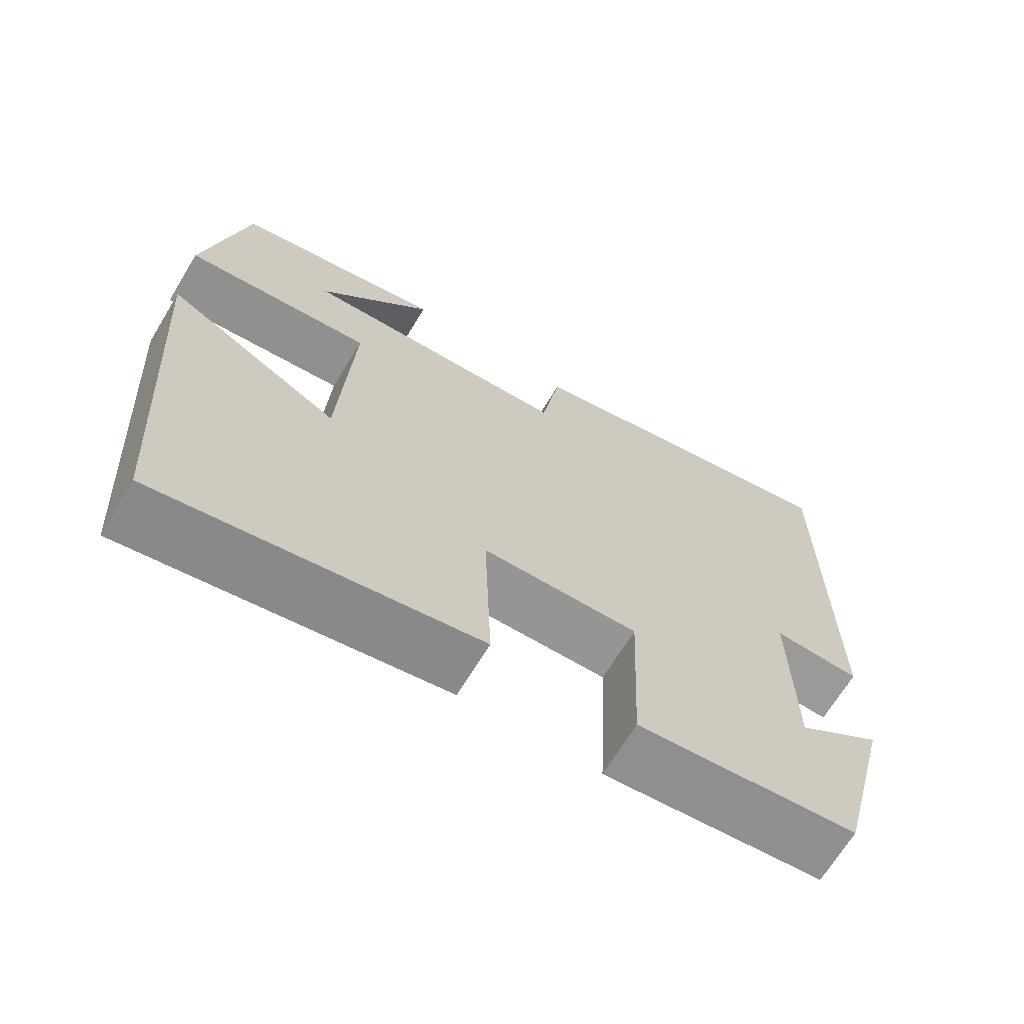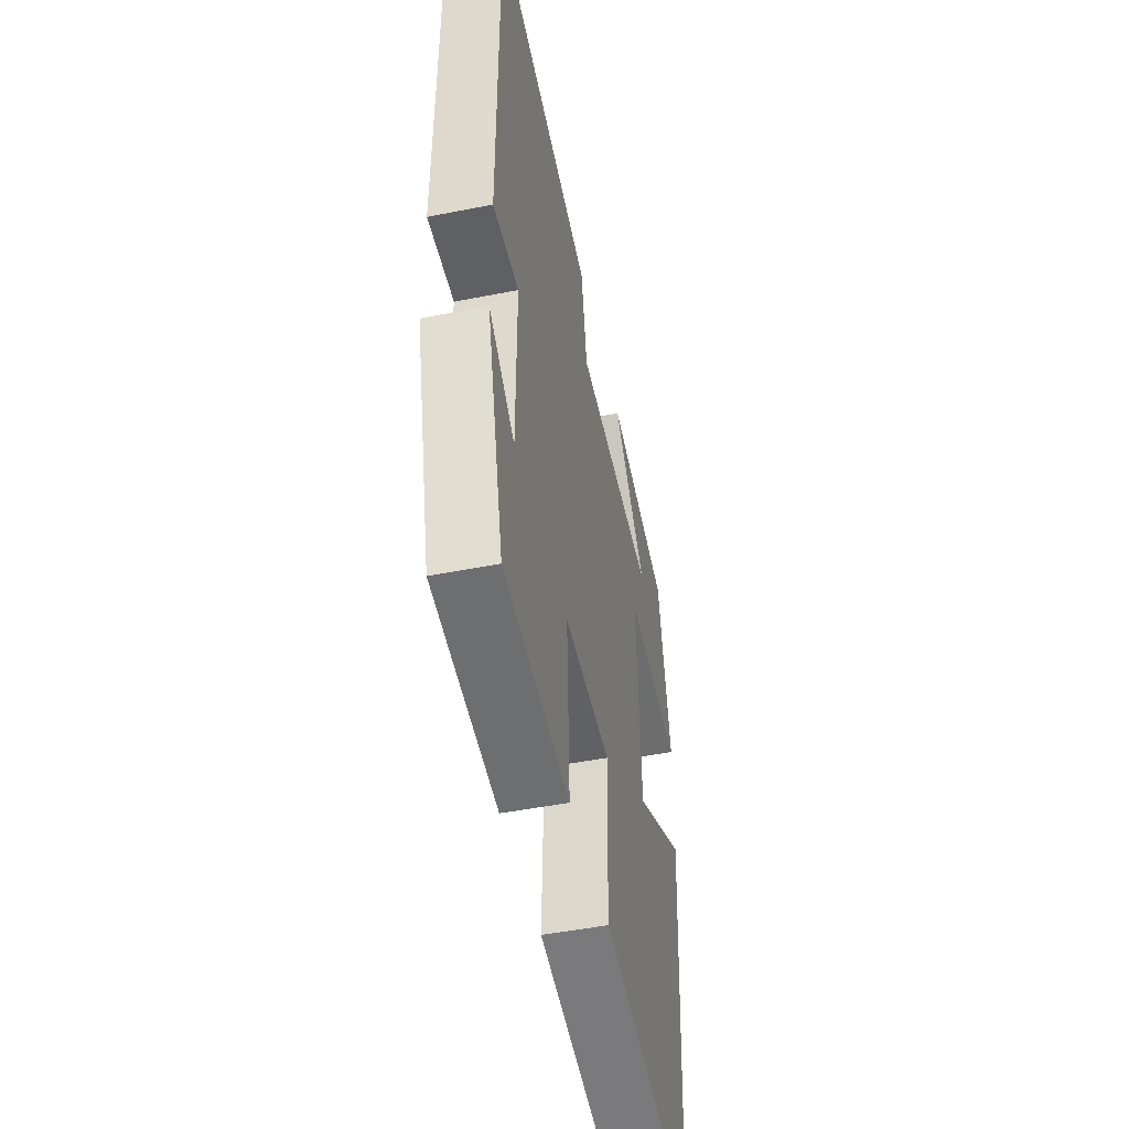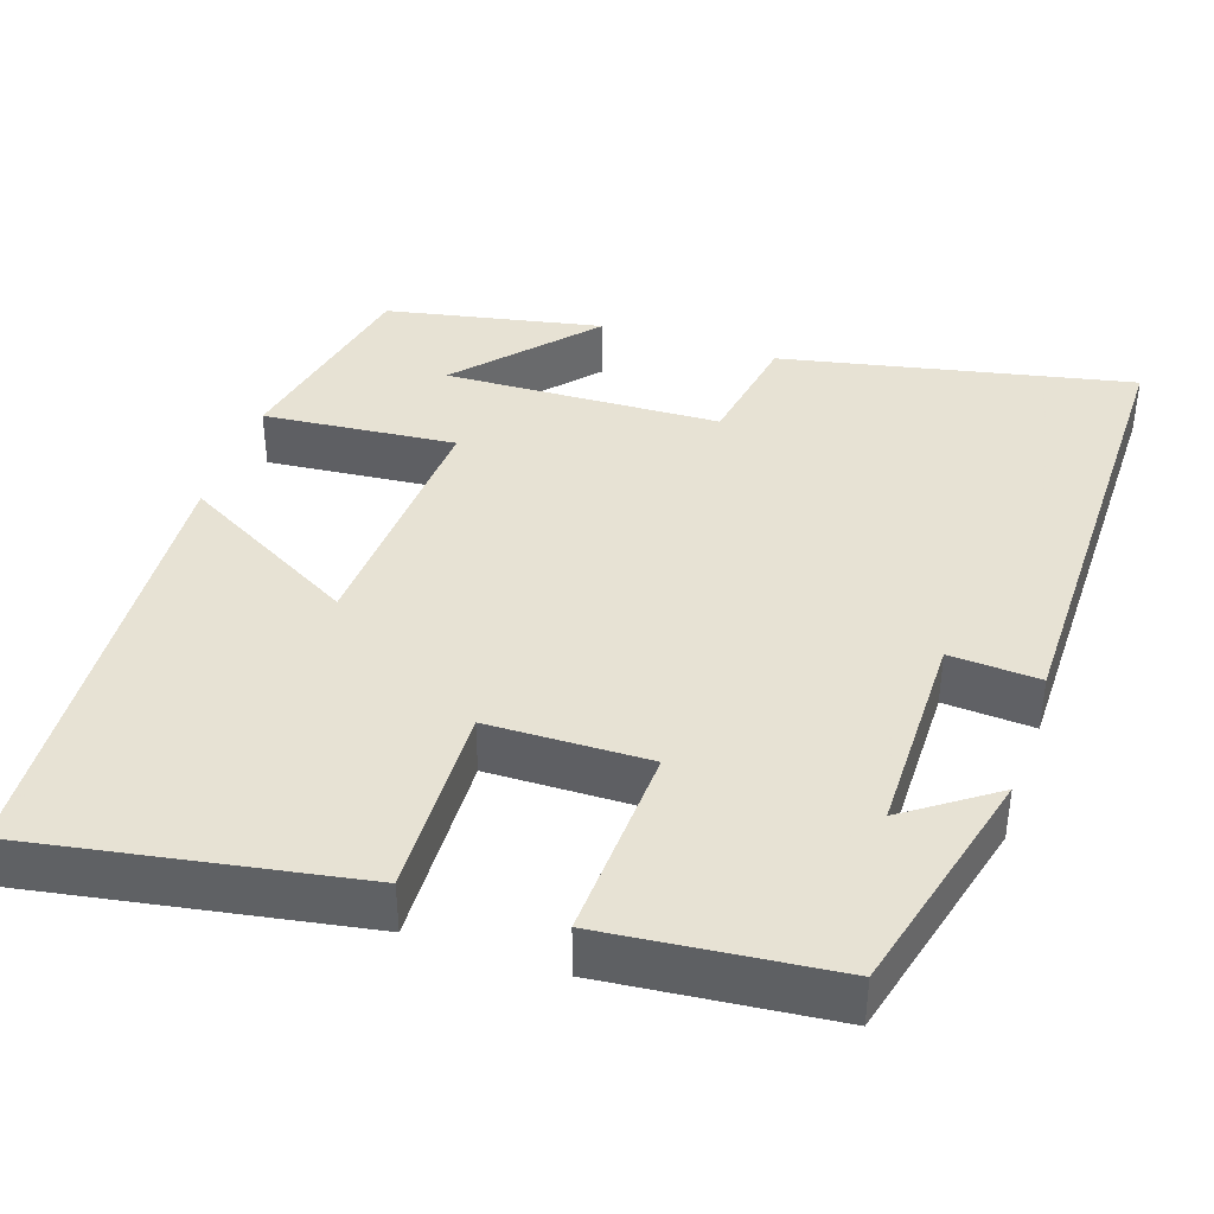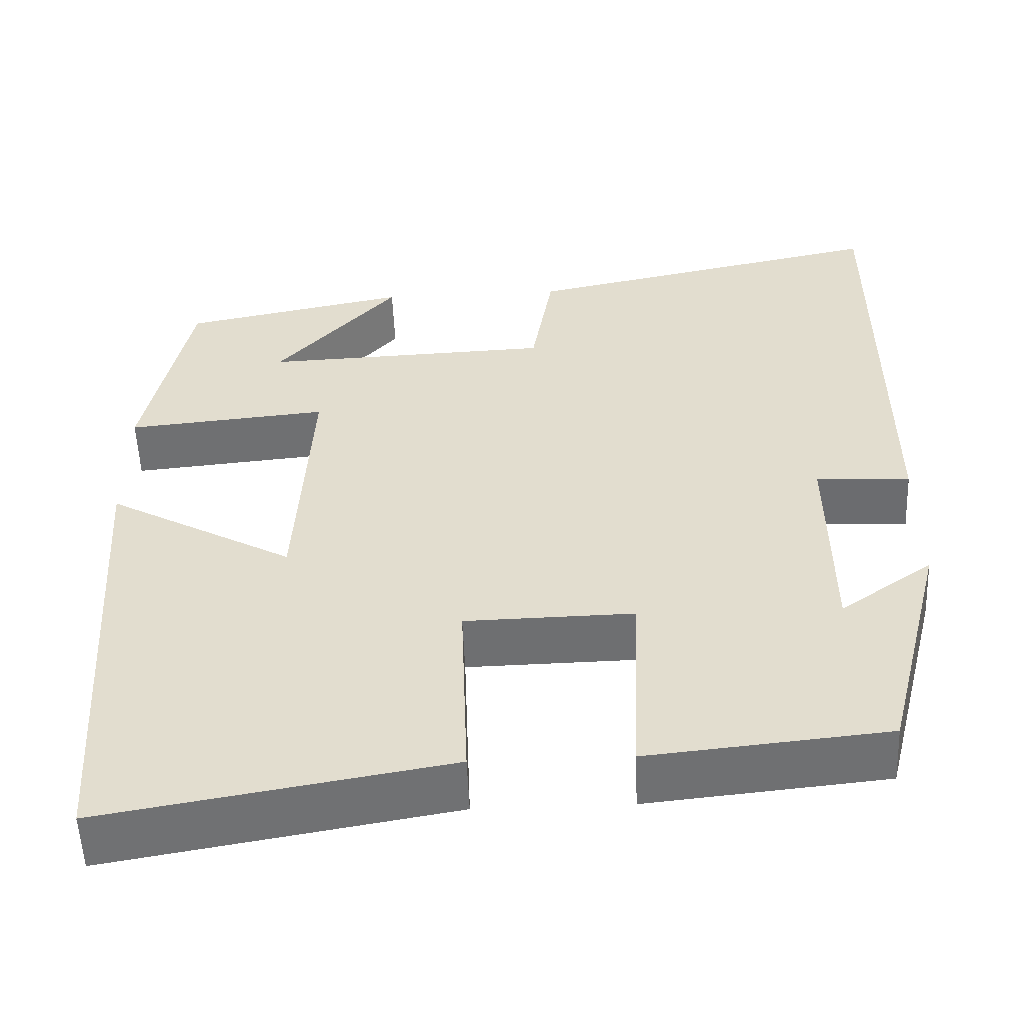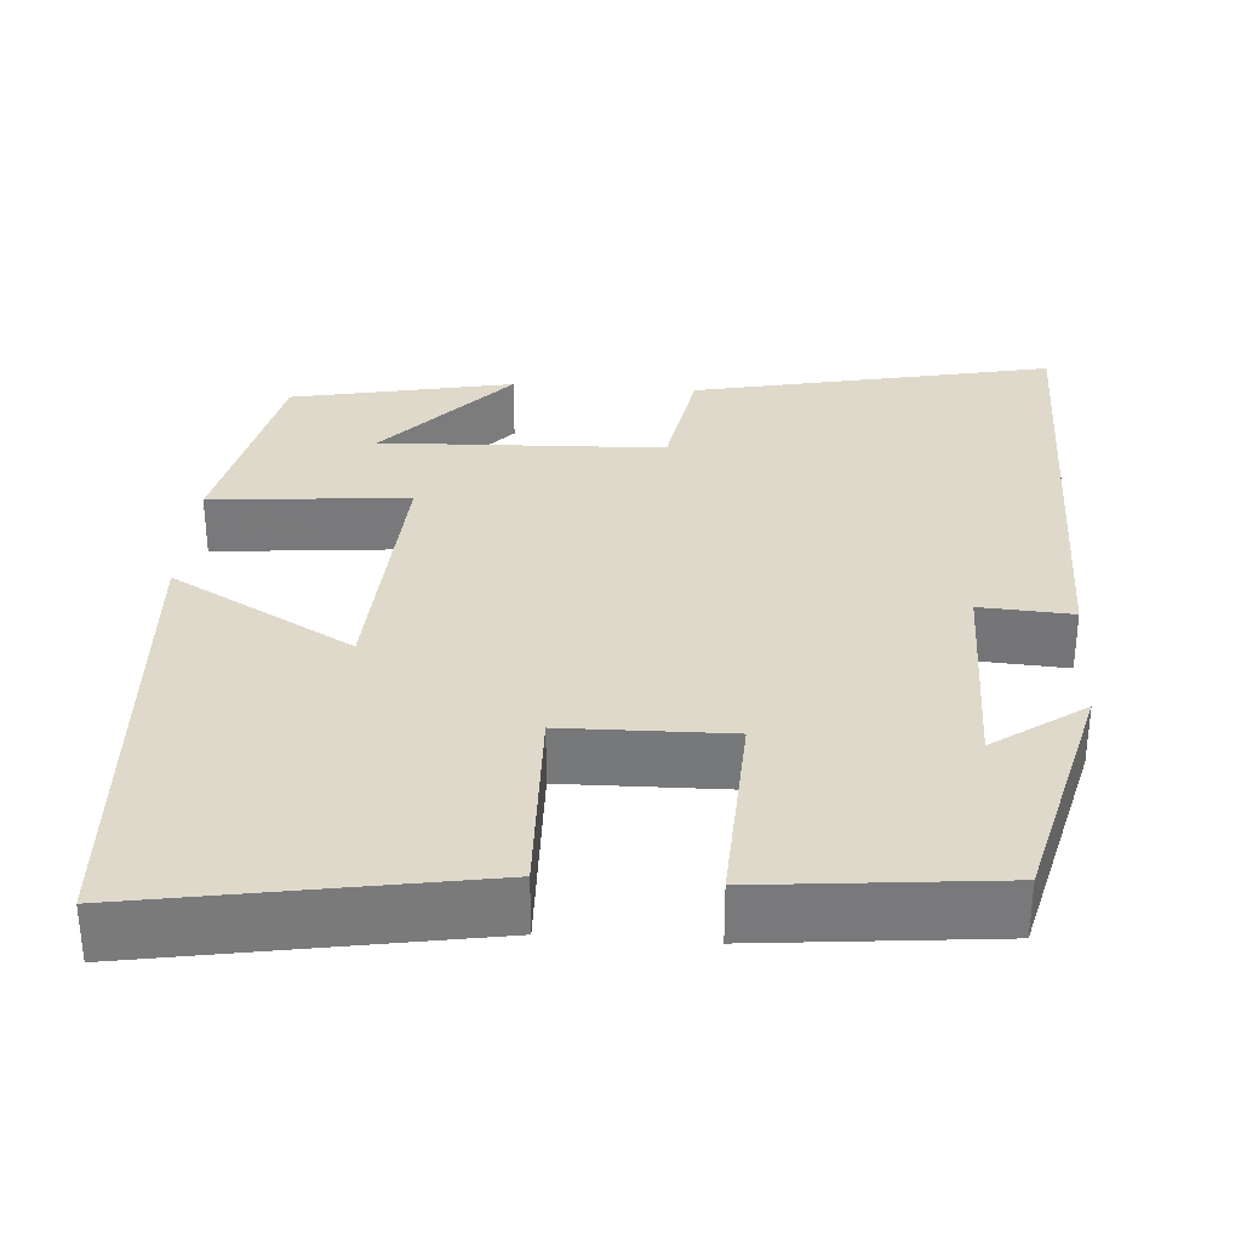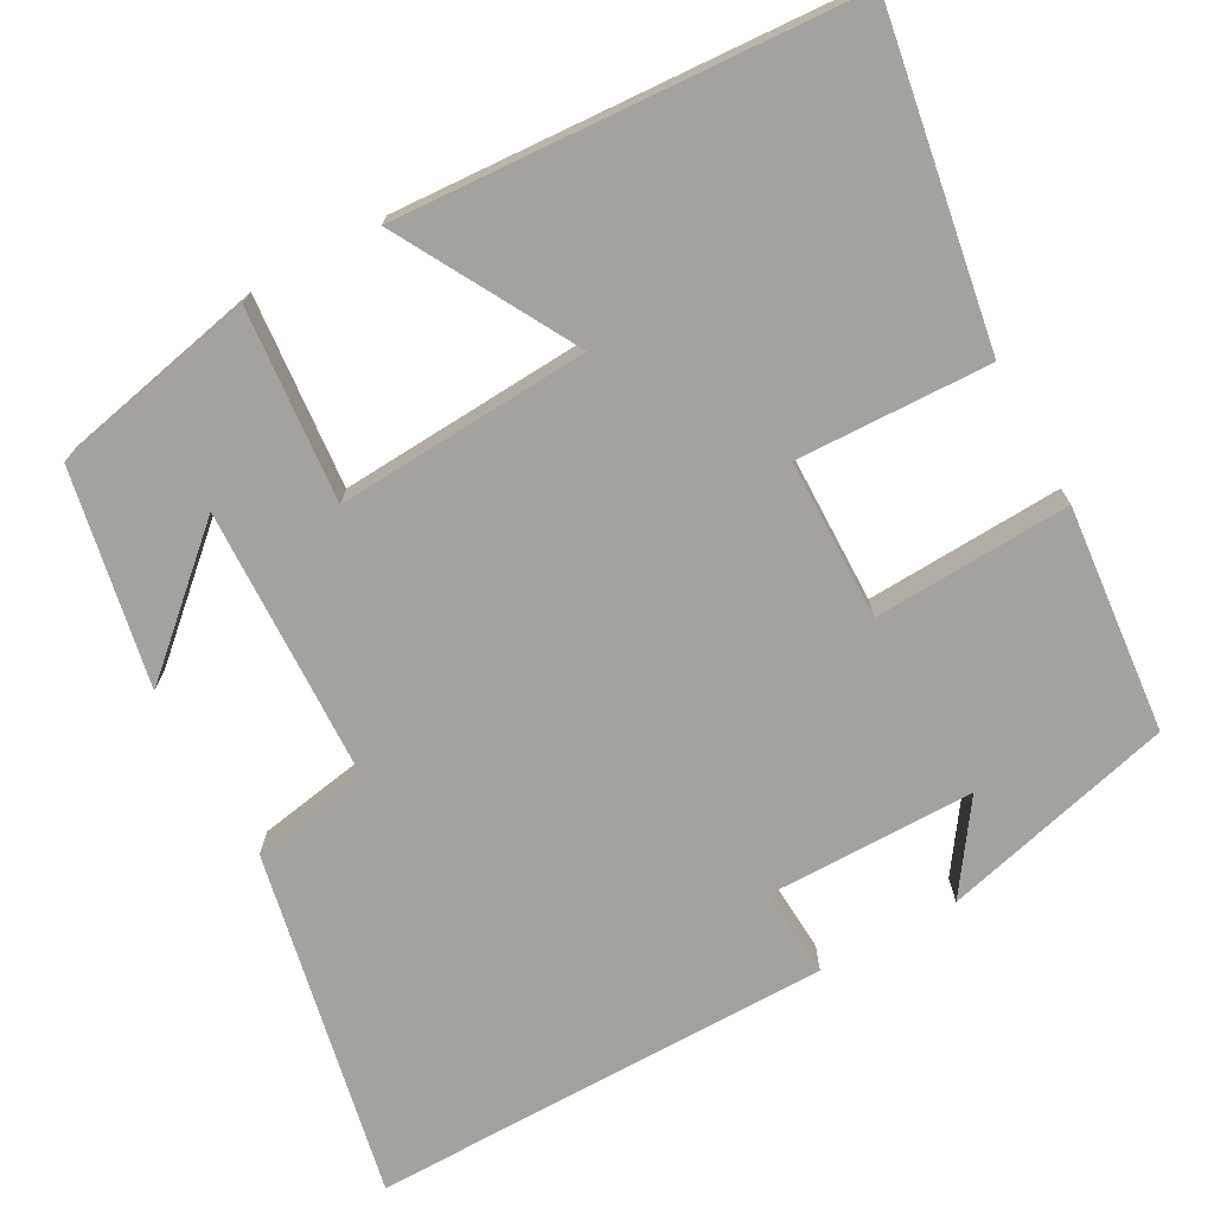
<metadata>
{"format":"obj","ext":"obj","renderer":"f3d","projection":"perspective","resolution":1024,"background":"white","views":[{"elev":-68.0,"azim":148.8,"up":"+Z"},{"elev":-48.8,"azim":-77.6,"up":"+Z"},{"elev":39.7,"azim":-161.4,"up":"+Y"},{"elev":-54.3,"azim":-177.7,"up":"+Z"},{"elev":32.3,"azim":-175.8,"up":"+Y"},{"elev":-72.6,"azim":119.1,"up":"+Y"}]}
</metadata>
<code>
v -0.5 0.07 0.593
v -0.057 0.07 0.5
v -0.031 0.07 0.348
v 0.319 0.07 0.334
v 0.171 0.07 0.5
v 0.445 0.07 0.445
v 0.5 0.07 0.182
v 0.256 0.07 0.205
v 0.274 0.07 -0.117
v 0.5 0.07 0.008
v 0.463 0.07 -0.572
v 0.048 0.07 -0.5
v 0.057 0.07 -0.254
v -0.147 0.07 -0.25
v -0.136 0.07 -0.5
v -0.425 0.07 -0.471
v -0.5 0.07 -0.174
v -0.388 0.07 -0.253
v -0.386 0.07 0.011
v -0.5 0.07 0.004
v -0.5 0 0.593
v -0.057 0 0.5
v -0.031 0 0.348
v 0.319 0 0.334
v 0.171 0 0.5
v 0.445 0 0.445
v 0.5 0 0.182
v 0.256 0 0.205
v 0.274 0 -0.117
v 0.5 0 0.008
v 0.463 0 -0.572
v 0.048 0 -0.5
v 0.057 0 -0.254
v -0.147 0 -0.25
v -0.136 0 -0.5
v -0.425 0 -0.471
v -0.5 0 -0.174
v -0.388 0 -0.253
v -0.386 0 0.011
v -0.5 0 0.004
f 19 20 1 2
f 18 19 2 3
f 15 16 17 18
f 14 15 18
f 14 18 3 4
f 10 11 12 13
f 9 10 13
f 8 9 13 14
f 6 7 8
f 6 8 14 4
f 4 5 6
f 22 21 40 39
f 23 22 39 38
f 38 37 36 35
f 38 35 34
f 24 23 38 34
f 33 32 31 30
f 33 30 29
f 34 33 29 28
f 28 27 26
f 24 34 28 26
f 26 25 24
f 1 21 22 2
f 2 22 23 3
f 3 23 24 4
f 4 24 25 5
f 5 25 26 6
f 6 26 27 7
f 7 27 28 8
f 8 28 29 9
f 9 29 30 10
f 10 30 31 11
f 11 31 32 12
f 12 32 33 13
f 13 33 34 14
f 14 34 35 15
f 15 35 36 16
f 16 36 37 17
f 17 37 38 18
f 18 38 39 19
f 19 39 40 20
f 20 40 21 1

</code>
